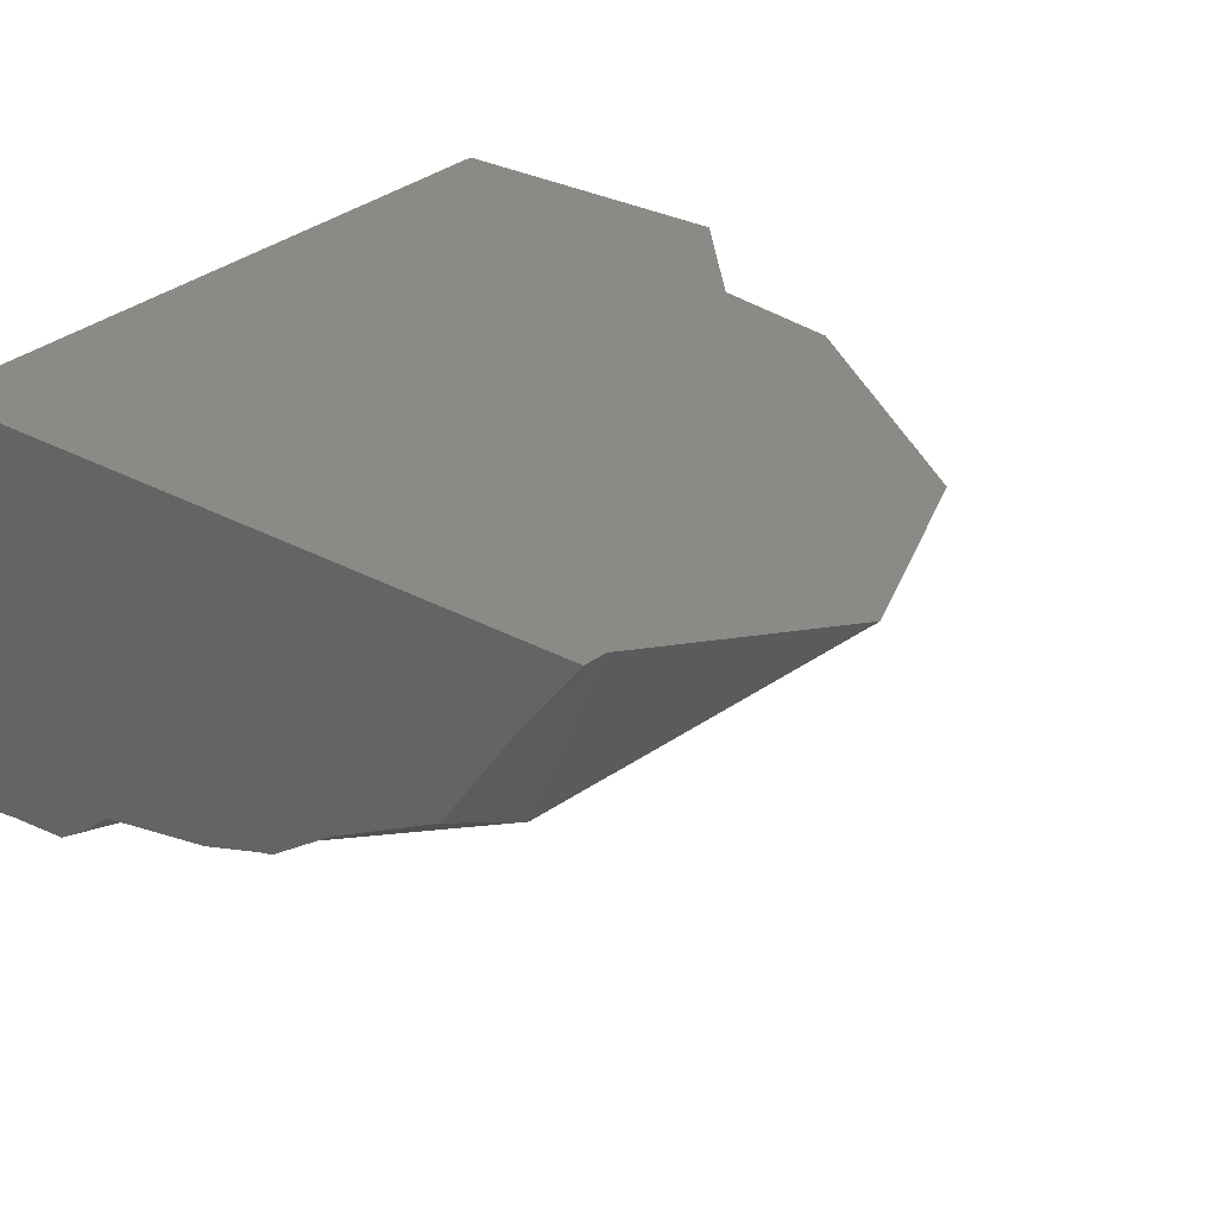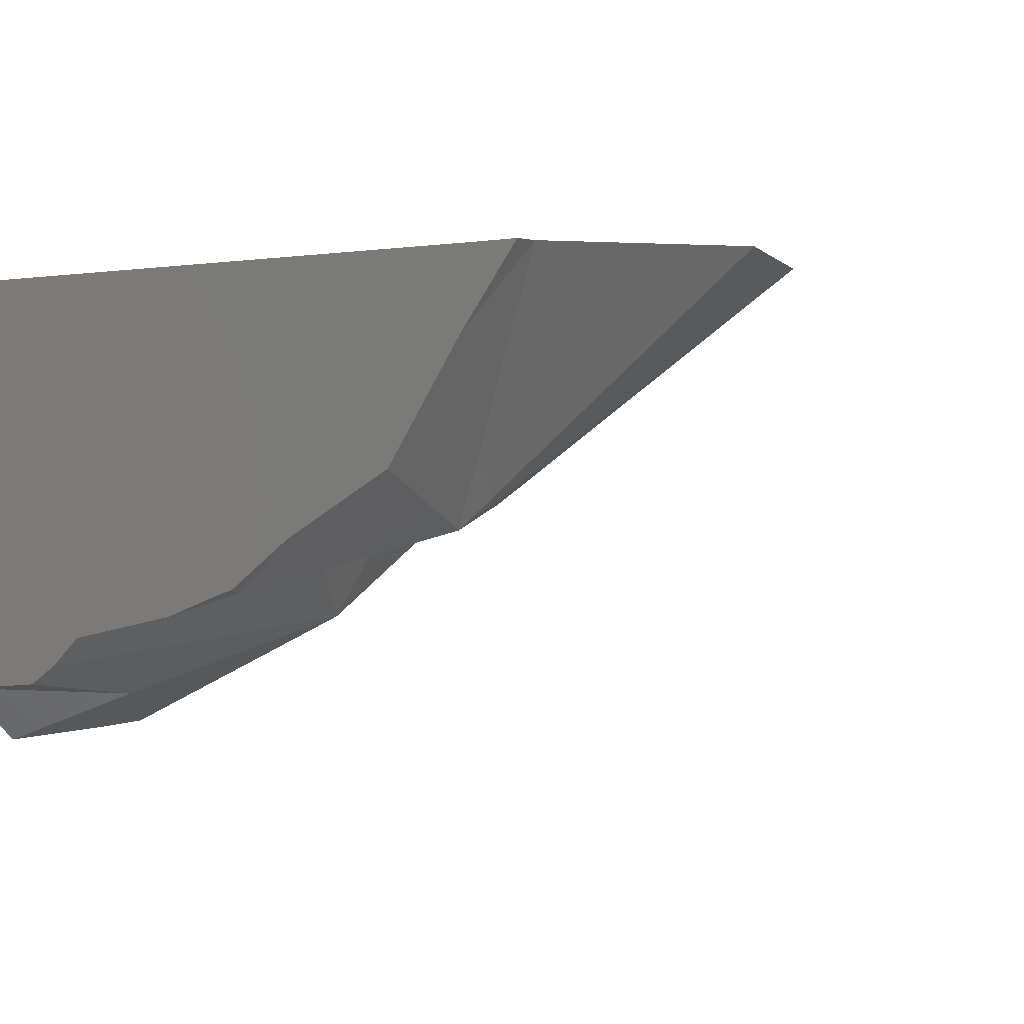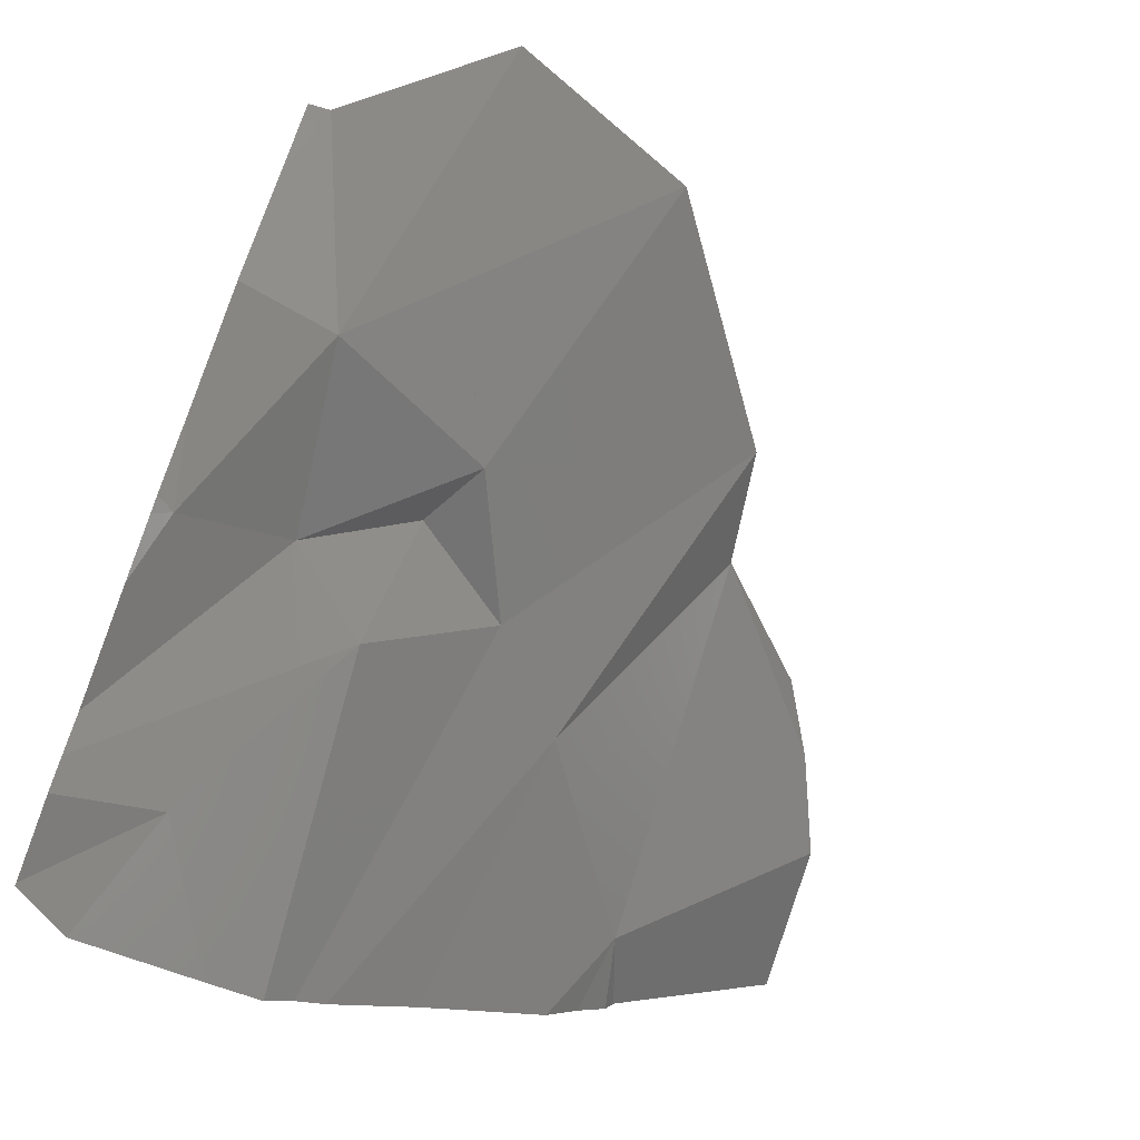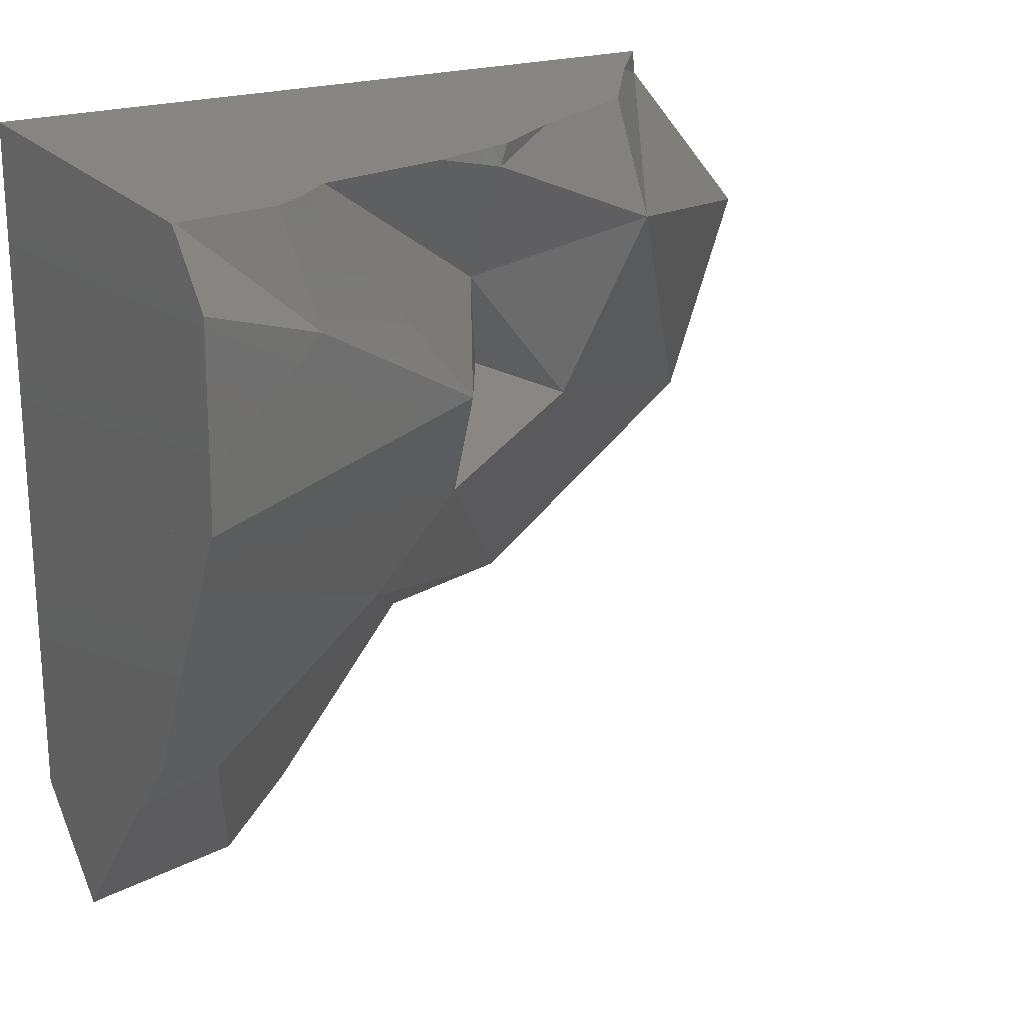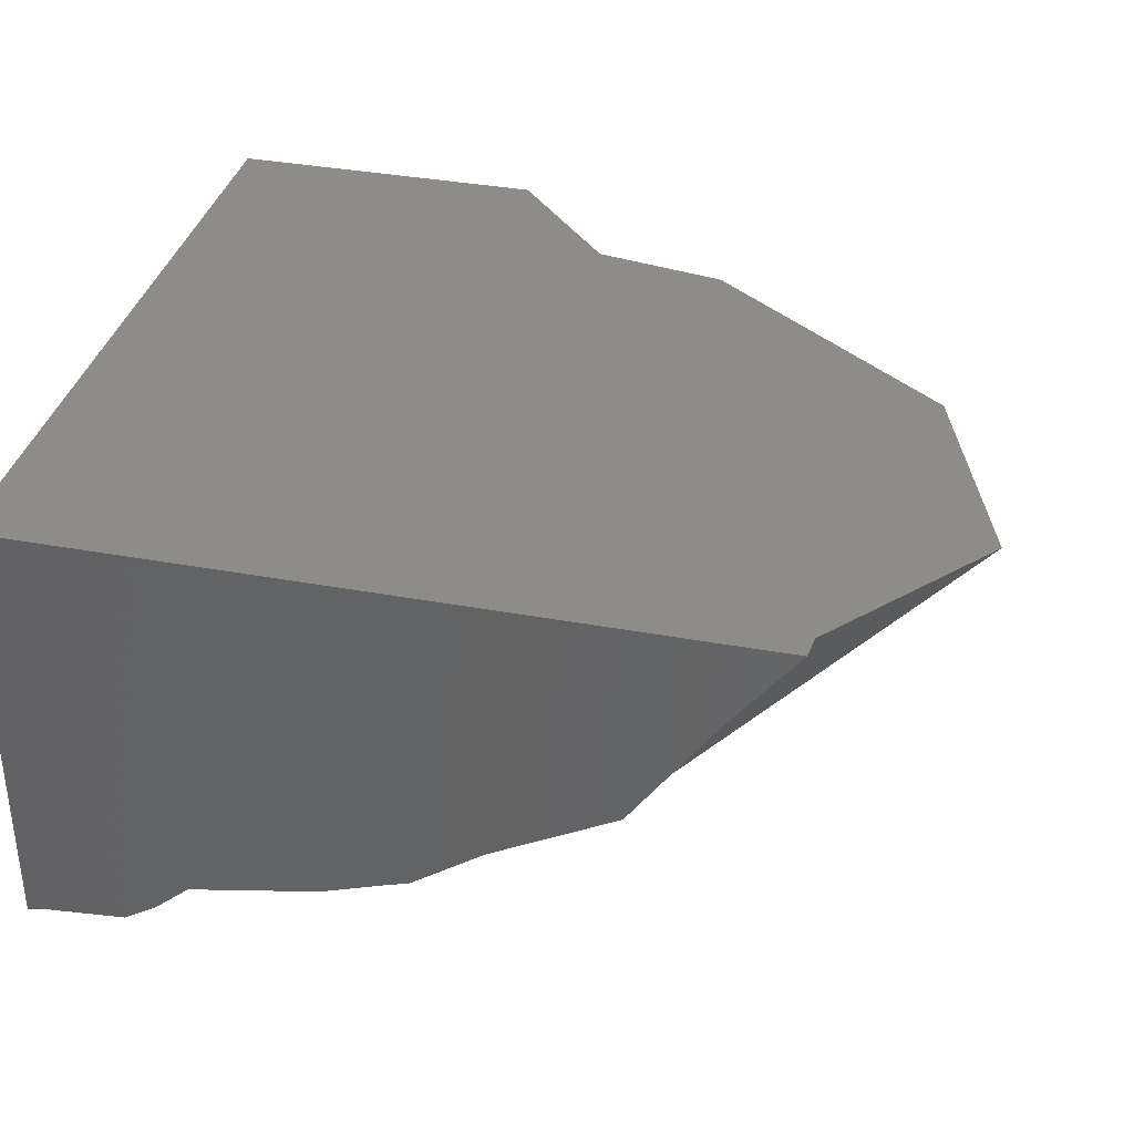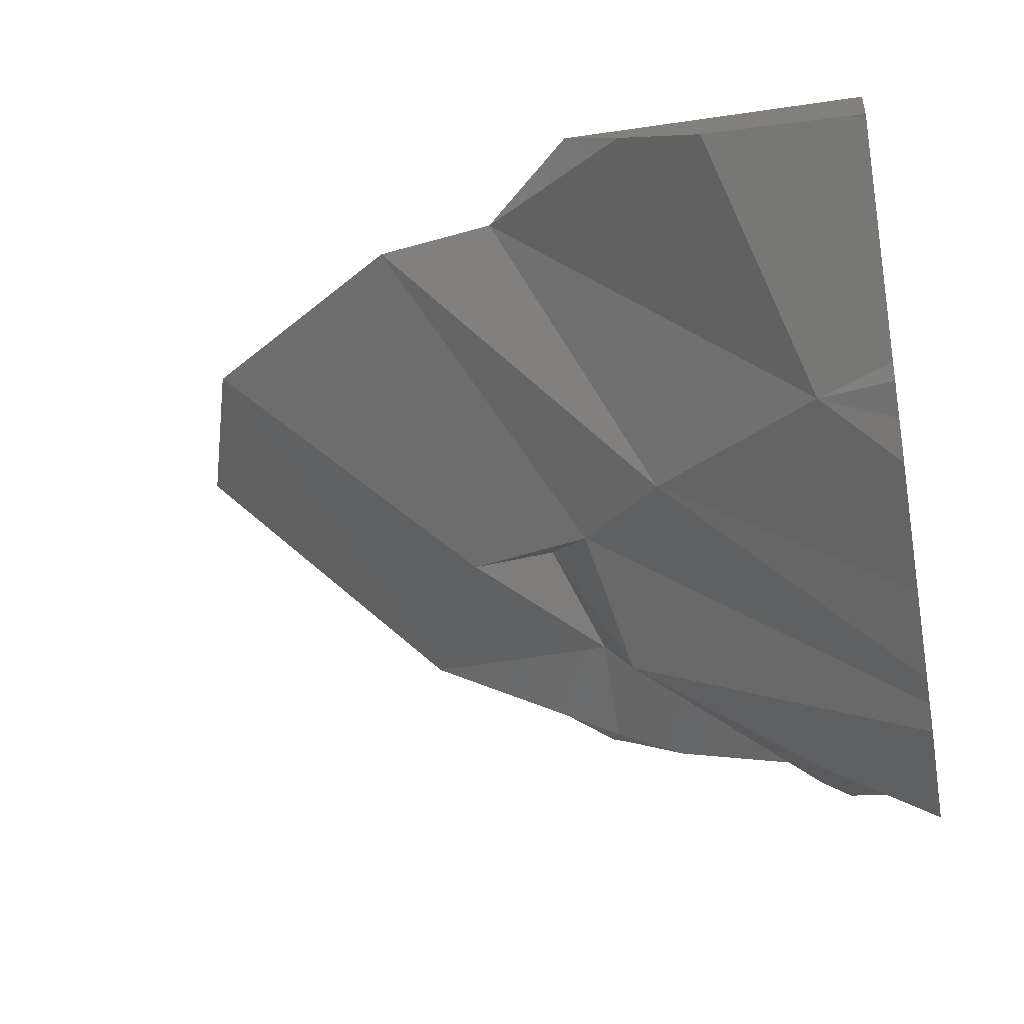
<metadata>
{"format":"stl","ext":"stl","renderer":"f3d","projection":"perspective","resolution":1024,"background":"white","views":[{"elev":30.5,"azim":38.1,"up":"+Y"},{"elev":0.5,"azim":35.5,"up":"+Y"},{"elev":-69.7,"azim":68.7,"up":"+Y"},{"elev":21.7,"azim":-29.7,"up":"+Z"},{"elev":35.8,"azim":13.7,"up":"+Y"},{"elev":-34.6,"azim":-168.7,"up":"+Y"}]}
</metadata>
<code>
# stl→obj: 184 verts, 299 faces
v -0.07107 0.08212 0.08555
v -0.07107 0.06402 0.1062
v -0.07107 0.08201 0.1062
v -0.07107 0.08262 0.08497
v -0.07107 0.08253 0.1062
v -0.07107 0.08255 0.1037
v -0.07107 0.08263 0.08496
v -0.07107 0.08254 0.1062
v -0.07107 0.08302 -0.005464
v -0.07107 0.03409 0.02589
v -0.07107 0.07536 0.09326
v -0.07107 0.02729 0.03024
v -0.07107 0.02939 0.1062
v -0.07107 0.01821 0.03606
v -0.07107 0.01528 0.04079
v -0.07107 0.01588 0.04794
v -0.07107 0.02185 0.1062
v -0.07107 0.01509 0.03806
v -0.07107 0.01506 0.03812
v -0.07107 0.01507 0.03807
v -0.07107 0.01505 0.03811
v -0.07107 0.02078 0.1062
v -0.07107 0.001247 0.06342
v -0.07107 0.000895 0.07302
v -0.07107 0.000468 0.09572
v -0.07107 0.0102 0.1062
v -0.07107 0.004235 0.0586
v -0.07107 0.00644 0.05346
v -0.07107 0.01497 0.03827
v -0.07107 0.08305 -0.01245
v -0.07107 0.0642 -0.02766
v -0.07107 0.02315 0.0329
v -0.07107 0.03674 0.004077
v -0.07107 0.02626 0.01591
v -0.07107 0.04658 -0.001671
v -0.07107 0.05097 -0.01199
v -0.07107 0.03787 0.00342
v -0.07107 0.06207 -0.02452
v -0.07107 0.03517 0.004997
v -0.07107 0.03128 0.01025
v -0.07107 0.0638 -0.02707
v -0.04574 0.04471 0.1062
v -0.02158 0.08224 0.1062
v -0.02139 0.08253 0.1062
v -0.05874 0.08253 0.1062
v -0.05669 0.0277 0.1062
v -0.06115 0.02077 0.1062
v -0.0619 0.0196 0.1062
v -0.06499 0.01482 0.1062
v -0.0706 0.01056 0.1062
v -0.06754 0.01085 0.1062
v -0.02035 0.02535 0.1062
v -0.01601 0.02687 0.1062
v -0.01975 0.08253 0.1062
v 0.009087 0.08238 0.1062
v -0.01973 0.08225 0.1062
v -0.01602 0.02706 0.1062
v 0.01983 0.04648 0.1062
v 0.04871 0.08257 0.1062
v 0.02158 0.04743 0.1062
v 0.035 0.0643 0.1062
v 0.03829 0.06908 0.1062
v 0.02171 0.0475 0.1062
v 0.02443 0.04898 0.1062
v 0.04085 0.08253 0.1062
v 0.004132 0.03798 0.1062
v -0.00733 0.02991 0.1062
v -0.007768 0.0296 0.1062
v -0.01066 0.02875 0.1062
v -0.06259 0.01663 0.1062
v -0.03568 0.03704 0.1062
v -0.064 0.01635 0.1062
v -0.02182 0.02484 0.1062
v -0.05448 0.01207 0.1062
v -0.04913 0.01544 0.1062
v -0.04332 0.02051 0.1062
v -0.008844 0.03946 0.08008
v -0.003076 0.0488 0.06438
v 0.01089 0.04335 0.05845
v -0.005209 0.03894 0.0775
v -0.009967 0.03764 0.08314
v -0.04943 0.009367 0.08764
v -0.0338 0.01929 0.08784
v -0.03029 0.02017 0.08364
v -0.02572 0.02481 0.08491
v -0.01633 0.03437 0.08754
v -0.01095 0.03644 0.08537
v -0.0199 0.02546 0.1057
v -0.05164 0.01055 0.09577
v -0.00224 0.08297 0.006909
v 0.01465 0.08294 0.009954
v 0.01601 0.08009 0.01203
v -0.02785 0.03796 0.03116
v -0.06835 0.06454 -0.02739
v -0.05807 0.03592 0.008324
v -0.04428 0.06698 -0.02542
v -0.04307 0.06767 -0.02486
v -0.04381 0.06418 -0.01993
v -0.07107 0.06097 -0.02374
v -0.04327 0.06764 -0.02488
v -0.04431 0.06751 -0.02499
v -0.04576 0.06733 -0.02513
v -0.04637 0.05216 -0.002929
v -0.0476 0.04638 0.005252
v -0.04802 0.04439 0.00807
v -0.04166 0.03703 0.02072
v -0.05118 0.0256 0.03489
v -0.05261 0.02484 0.03512
v -0.02982 0.07513 -0.01884
v -0.01962 0.08303 -0.01247
v -0.04516 0.08305 -0.01245
v -0.0504 0.083 -0.001748
v -0.07107 0.07333 -0.02029
v -0.07107 0.06569 -0.02646
v -0.07107 0.06499 -0.02702
v -0.07107 0.06446 -0.02745
v -0.01234 0.03918 0.04669
v -0.01748 0.02338 0.06828
v -0.02081 0.02254 0.07228
v -0.01165 0.03444 0.0798
v -0.02692 0.0236 0.08458
v -0.01982 0.02235 0.0697
v -0.03593 0.01529 0.07946
v -0.03758 0.01605 0.08516
v -0.03798 0.01439 0.0807
v -0.03947 0.01499 0.08555
v -0.02001 0.02233 0.06805
v -0.03941 0.01432 0.06629
v -0.0412 0.01358 0.06613
v -0.05189 0.02517 0.03511
v -0.03608 0.03358 0.03251
v -0.03319 0.03406 0.03391
v -0.04611 0.02464 0.04058
v -0.07093 0.01505 0.03825
v -0.05983 0.01463 0.04766
v -0.06602 0.01478 0.04256
v -0.06007 0.01446 0.04779
v -0.05198 0.02518 0.03502
v -0.03613 0.03357 0.03248
v -0.008975 0.03922 0.08006
v -0.03787 0.02399 0.05187
v -0.05348 0.0147 0.05504
v -0.05412 0.01432 0.05517
v 0.01553 0.07812 0.01469
v -0.07107 0.08282 0.04056
v -0.03573 0.08277 0.05403
v 0.01897 0.08293 0.01073
v 0.05892 0.08281 0.0407
v 0.06274 0.08276 0.05172
v 0.04815 0.06921 0.05552
v 0.07107 0.08266 0.07567
v 0.0294 0.04389 0.08684
v 0.03129 0.04793 0.07874
v 0.02445 0.03929 0.08817
v 0.01441 0.04229 0.06617
v 0.01646 0.04168 0.07066
v 0.02265 0.04887 0.06357
v 0.03182 0.05618 0.06068
v 0.059 0.08281 0.04094
v 0.03779 0.08272 0.06789
v 0.03281 0.08268 0.07111
v 0.04909 0.08259 0.1022
v -0.0172 0.08254 0.1035
v 0.003143 0.03827 0.08505
v -0.009412 0.03062 0.09894
v -0.01407 0.02734 0.1041
v -0.009276 0.02889 0.1028
v 0.01489 0.03751 0.0945
v -0.01533 0.02704 0.1055
v -0.0008635 0.03459 0.105
v -0.0009947 0.03437 0.1062
v 0.05557 0.08274 0.05636
v 0.0533 0.08274 0.05783
v 0.04288 0.08266 0.08334
v 0.05143 0.08267 0.07756
v 0.05569 0.08274 0.0565
v 0.05039 0.0826 0.09876
v 0.05011 0.0826 0.101
v 0.06285 0.0827 0.06543
v 0.05572 0.08274 0.05627
v 0.06526 0.08273 0.05897
v 0.0464 0.07786 0.1007
v 0.02445 0.04092 0.09121
v 0.02611 0.0422 0.08912
f 1 2 3
f 4 1 3
f 4 3 5
f 6 7 4
f 6 4 5
f 6 5 8
f 9 10 11
f 9 11 7
f 10 12 13
f 10 13 2
f 10 2 11
f 12 14 15
f 12 15 16
f 12 16 17
f 12 17 13
f 14 18 19
f 14 19 15
f 18 20 21
f 18 21 19
f 16 22 17
f 15 23 24
f 15 24 25
f 15 25 26
f 15 26 22
f 27 15 19
f 27 19 28
f 29 19 21
f 30 31 32
f 30 32 9
f 33 34 20
f 33 20 32
f 33 32 35
f 36 37 35
f 36 35 38
f 39 40 33
f 36 38 41
f 3 2 42
f 3 42 43
f 5 3 43
f 5 43 44
f 8 5 45
f 2 13 46
f 2 46 42
f 13 17 47
f 13 47 46
f 17 22 48
f 17 48 47
f 22 26 49
f 22 49 48
f 50 51 49
f 44 42 52
f 44 52 53
f 44 53 54
f 55 56 57
f 55 57 58
f 59 55 58
f 59 58 60
f 61 62 60
f 61 60 63
f 61 63 64
f 54 56 65
f 66 57 53
f 66 53 67
f 68 67 69
f 70 71 42
f 70 42 72
f 70 72 49
f 73 52 71
f 73 71 70
f 74 75 76
f 74 76 70
f 74 70 49
f 74 49 51
f 77 78 79
f 77 79 80
f 81 77 80
f 25 82 50
f 25 50 26
f 83 84 85
f 86 76 75
f 86 75 83
f 86 83 85
f 76 86 87
f 76 87 88
f 76 88 73
f 73 88 52
f 89 82 84
f 89 84 83
f 74 89 83
f 74 83 75
f 82 89 51
f 82 51 50
f 89 74 51
f 90 91 92
f 90 92 93
f 31 94 41
f 40 95 34
f 39 95 40
f 95 39 33
f 95 96 97
f 95 97 98
f 99 96 95
f 99 95 36
f 41 94 96
f 41 96 99
f 100 96 101
f 97 96 100
f 96 102 101
f 102 96 94
f 95 33 37
f 103 95 98
f 95 103 104
f 36 95 37
f 105 95 104
f 95 106 107
f 95 107 108
f 106 95 105
f 95 108 20
f 95 20 34
f 109 103 97
f 106 93 107
f 93 106 105
f 93 105 90
f 109 90 105
f 109 105 103
f 105 90 90
f 109 110 90
f 111 112 90
f 111 30 9
f 111 9 112
f 110 111 90
f 110 100 101
f 110 101 111
f 110 109 97
f 110 97 100
f 102 113 30
f 102 30 111
f 102 111 101
f 114 94 115
f 113 102 94
f 113 94 114
f 94 116 115
f 94 31 116
f 79 78 117
f 117 78 118
f 119 118 120
f 119 120 85
f 119 85 121
f 84 119 121
f 81 86 85
f 81 85 120
f 86 81 87
f 122 118 119
f 123 122 119
f 123 119 84
f 123 84 124
f 125 123 124
f 125 124 126
f 82 125 126
f 127 118 122
f 128 127 122
f 128 122 123
f 129 128 123
f 129 123 125
f 82 24 23
f 82 23 129
f 82 129 125
f 130 131 132
f 130 132 133
f 134 130 133
f 134 133 135
f 134 135 136
f 135 137 136
f 29 134 137
f 29 137 28
f 131 130 138
f 131 138 139
f 130 134 21
f 130 21 20
f 130 20 138
f 134 29 21
f 120 118 78
f 120 78 77
f 81 140 77
f 81 120 140
f 141 117 118
f 141 118 127
f 142 141 127
f 142 127 128
f 143 142 128
f 143 128 129
f 27 143 129
f 27 129 23
f 117 141 133
f 117 133 132
f 141 142 135
f 141 135 133
f 142 143 137
f 142 137 135
f 143 27 28
f 143 28 137
f 24 82 25
f 117 144 79
f 131 93 132
f 93 131 139
f 117 132 93
f 117 93 92
f 117 92 144
f 112 145 7
f 112 7 146
f 112 146 90
f 145 112 9
f 91 90 146
f 91 147 92
f 148 149 150
f 149 151 152
f 149 152 153
f 149 153 150
f 152 154 153
f 148 150 155
f 148 155 79
f 156 155 157
f 150 153 158
f 153 154 156
f 153 156 157
f 153 157 158
f 144 147 79
f 147 148 79
f 92 147 144
f 159 148 147
f 160 147 161
f 59 162 160
f 59 160 161
f 59 161 65
f 6 146 7
f 161 147 45
f 161 45 44
f 163 44 54
f 65 161 163
f 65 163 54
f 147 91 146
f 147 146 6
f 147 6 8
f 147 8 45
f 80 79 155
f 164 81 80
f 164 80 155
f 164 155 156
f 154 164 156
f 81 165 166
f 81 166 88
f 165 167 166
f 81 164 165
f 164 154 167
f 164 167 165
f 154 168 167
f 88 166 53
f 88 53 52
f 166 167 169
f 167 69 53
f 167 53 169
f 68 167 67
f 167 68 69
f 168 170 167
f 167 170 171
f 167 171 67
f 172 147 160
f 173 160 174
f 173 174 175
f 174 162 175
f 176 172 173
f 176 173 162
f 176 162 177
f 162 178 177
f 179 176 177
f 151 179 177
f 151 177 178
f 149 159 147
f 149 147 172
f 180 172 176
f 181 149 180
f 181 180 176
f 181 176 179
f 151 181 179
f 154 64 66
f 154 66 170
f 170 66 171
f 162 59 62
f 61 182 162
f 61 162 62
f 64 183 184
f 64 184 182
f 64 182 61
f 183 154 184
f 178 162 182
f 151 178 182
f 151 182 184
f 151 184 152
f 184 154 152

</code>
